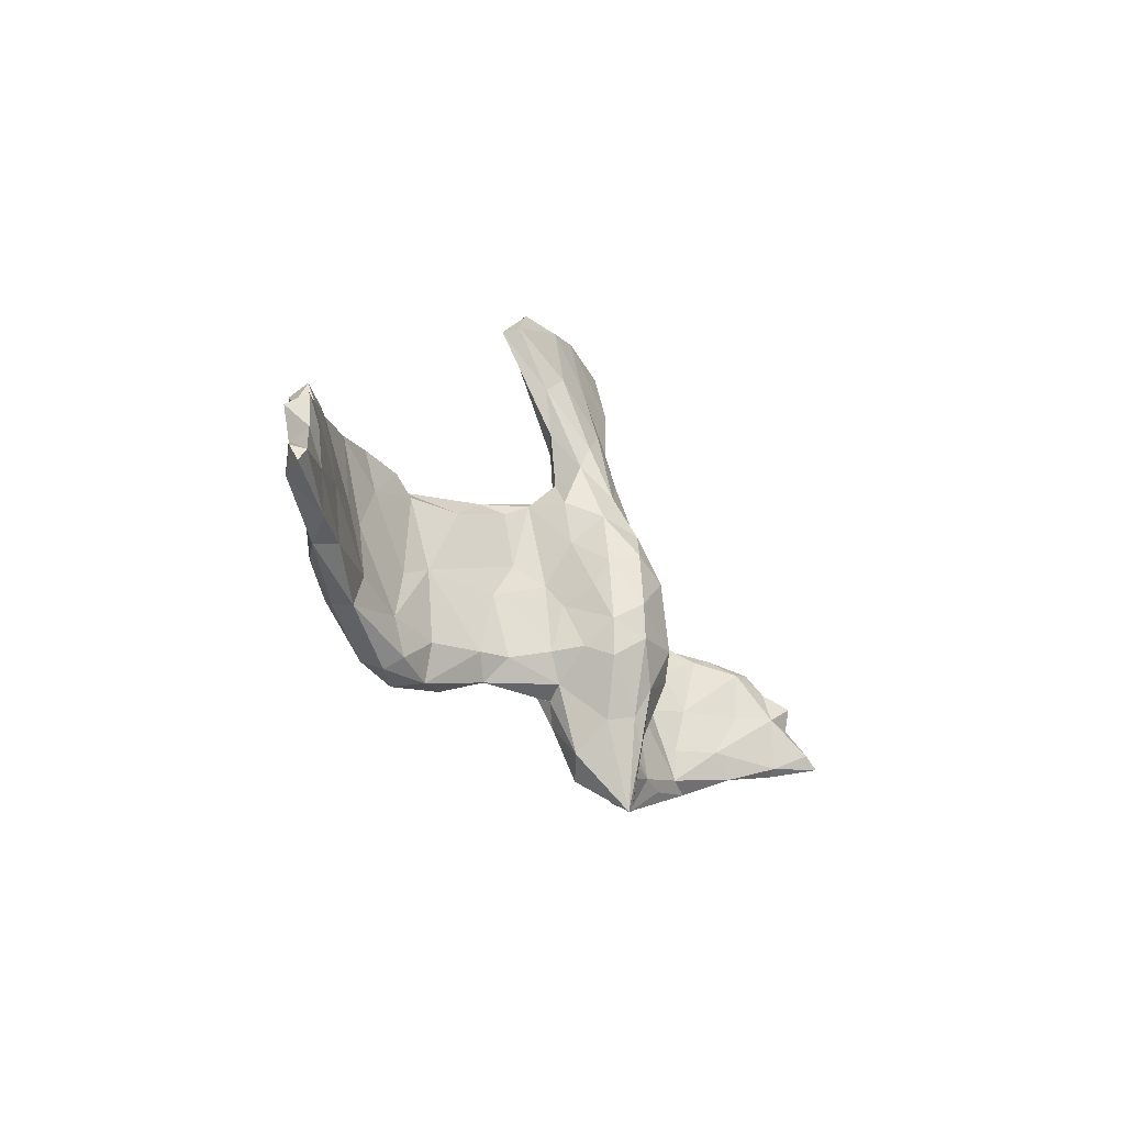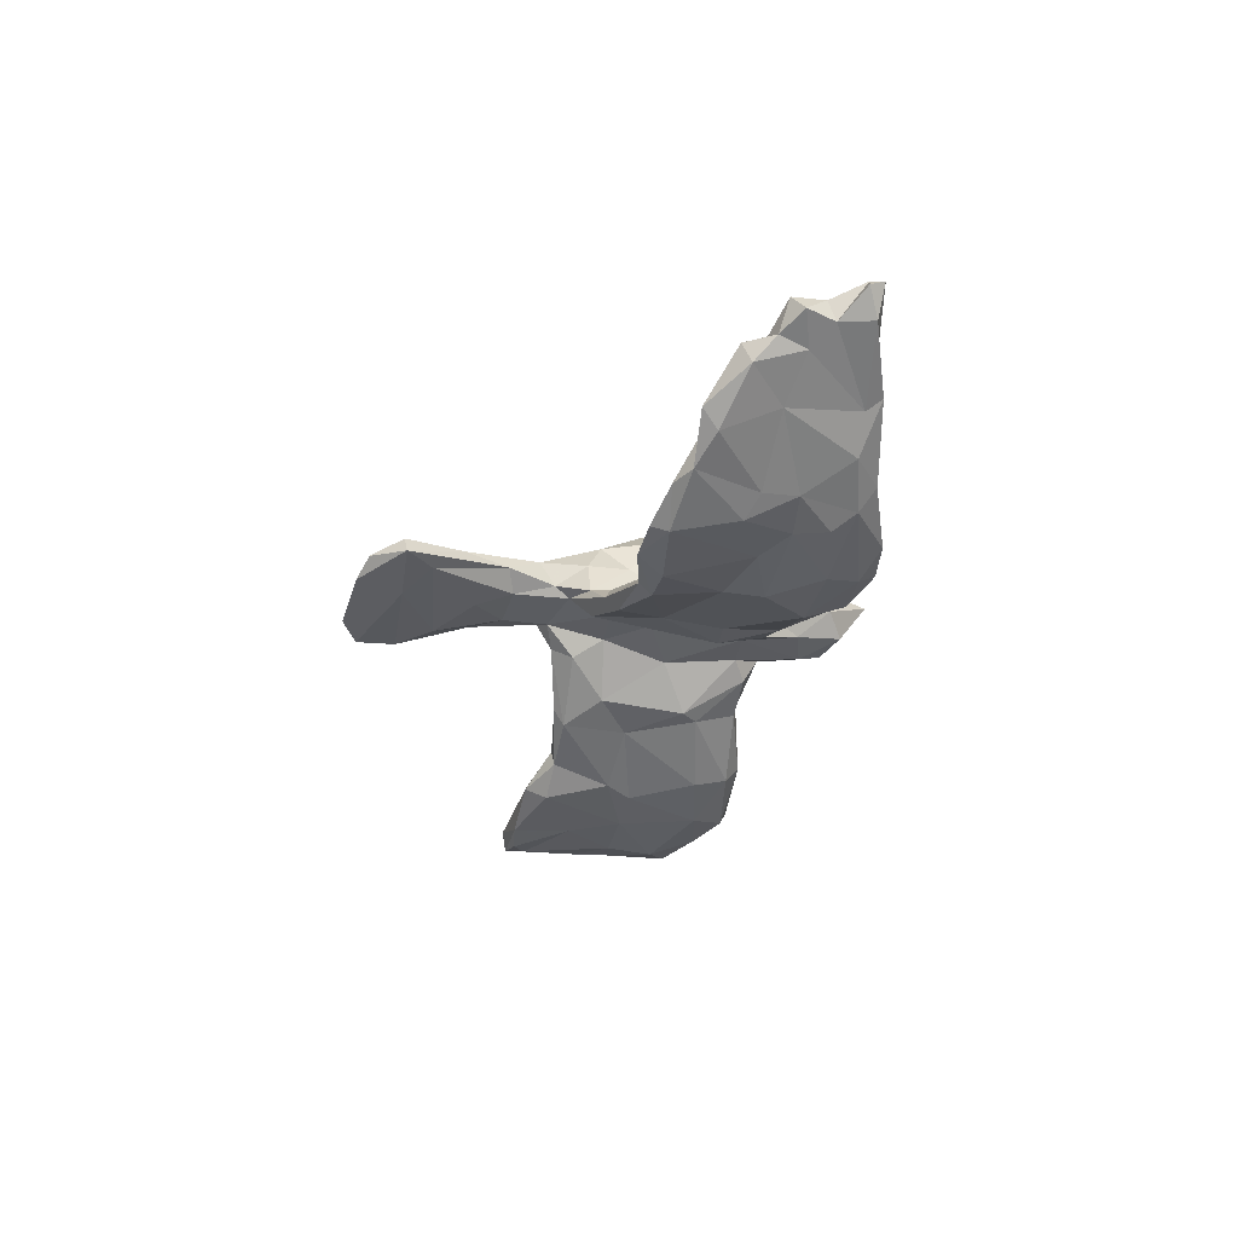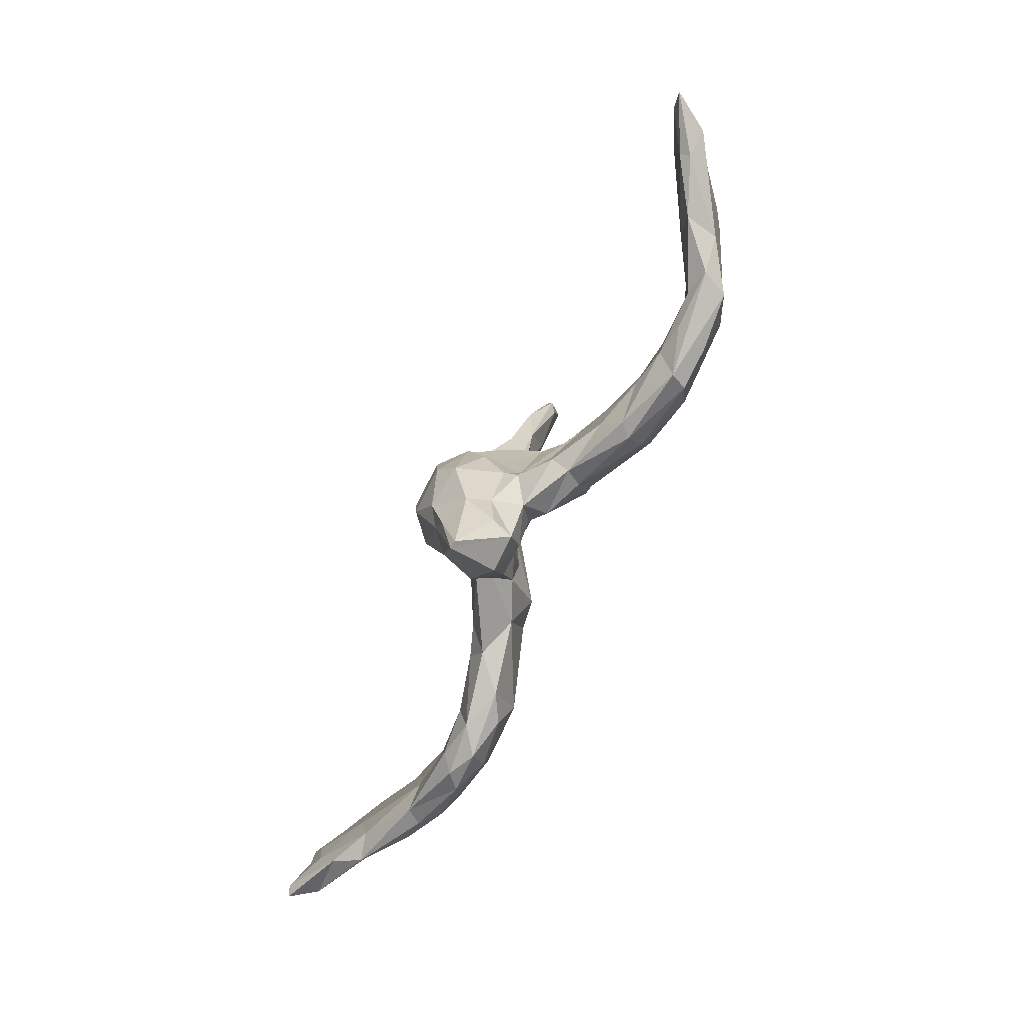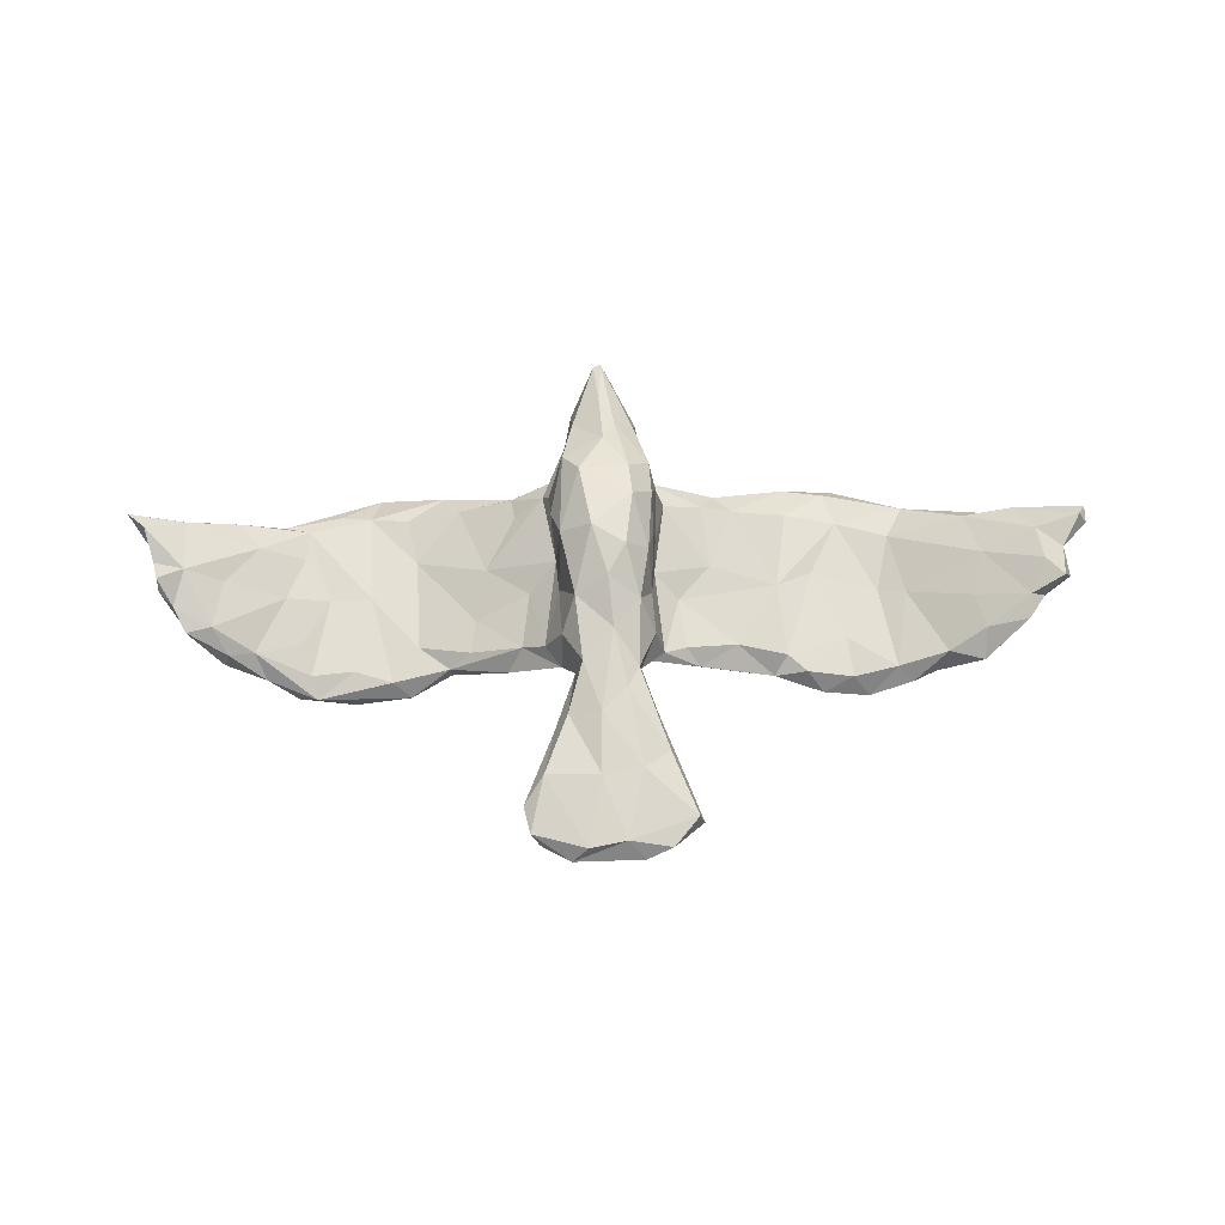
<metadata>
{"format":"obj","ext":"obj","renderer":"f3d","projection":"perspective","resolution":1024,"background":"white","views":[{"elev":-22.9,"azim":-59.9,"up":"+Y"},{"elev":-35.6,"azim":-106.0,"up":"+Z"},{"elev":-75.0,"azim":63.4,"up":"+Y"},{"elev":55.5,"azim":178.4,"up":"+Z"}]}
</metadata>
<code>
v 0.8783 -0.09607 0.1502
v 0.8363 -0.0945 0.0787
v 0.8211 0.02583 0.1184
v 0.8266 -0.03786 0.08419
v 0.8476 -0.07231 0.143
v 0.7866 -0.1261 0.08191
v 0.8315 -0.01685 0.1049
v 0.7807 -0.1118 0.09935
v 0.753 -0.03026 0.02213
v 0.7759 -0.007032 0.09875
v 0.7688 0.08692 0.01217
v 0.8253 0.02003 0.06489
v 0.773 0.09893 0.04552
v 0.7949 0.05839 0.07198
v 0.7265 0.08617 0.04432
v 0.689 -0.1506 0.03757
v 0.6526 -0.101 0.02856
v 0.7101 -0.01253 0.04833
v 0.7127 0.1147 -0.03981
v 0.6797 0.09204 -0.06087
v 0.6554 0.1038 -0.01798
v 0.7009 0.1172 -0.005238
v 0.5829 0.1044 -0.1184
v 0.6785 -0.141 -0.02619
v 0.6361 0.1329 -0.06792
v 0.618 -0.1912 -0.03244
v 0.569 -0.1744 -0.02419
v 0.603 0.001042 -0.09712
v 0.5822 0.1407 -0.1228
v 0.6046 -0.01844 -0.01883
v 0.5771 0.065 -0.05233
v 0.5728 -0.1104 -0.02369
v 0.595 -0.1856 -0.08325
v 0.6016 -0.07127 -0.08935
v 0.5312 0.1356 -0.1401
v 0.5564 0.1181 -0.07844
v 0.5258 -0.03303 -0.05282
v 0.495 -0.2195 -0.09191
v 0.5393 -0.1434 -0.11
v 0.4782 0.04021 -0.1194
v 0.5445 -0.05798 -0.1061
v 0.5464 0.1556 -0.104
v 0.4347 -0.268 -0.05544
v 0.5103 -0.213 -0.03193
v 0.4773 0.1137 -0.07386
v 0.4468 -0.03155 -0.0477
v 0.3587 0.1151 -0.1259
v 0.3712 0.1536 -0.1067
v 0.4765 0.148 -0.1355
v 0.4402 -0.05197 -0.1098
v 0.4523 -0.2024 -0.02503
v 0.3617 -0.1006 -0.03166
v 0.3122 -0.2426 -0.01816
v 0.4045 0.1401 -0.07439
v 0.3499 -0.04477 -0.1057
v 0.3275 0.003287 -0.09912
v 0.3558 0.07688 -0.05477
v 0.3801 -0.1889 -0.01467
v 0.3877 -0.1865 -0.1111
v 0.4201 -0.2514 -0.08789
v 0.298 0.1223 -0.06115
v 0.296 0.1166 -0.08975
v 0.2479 0.04501 -0.01683
v 0.2914 -0.2467 -0.04126
v 0.2073 0.004717 -0.0543
v 0.2816 -0.1914 0.008766
v 0.18 -0.2062 0.02358
v 0.2888 -0.2203 -0.07308
v 0.2583 0.1068 -0.02962
v 0.1733 -0.1396 0.05469
v 0.2848 -0.1559 -0.0959
v 0.2017 0.1239 -0.06217
v 0.1401 0.06766 -0.03576
v 0.1889 0.1462 -0.04014
v 0.1612 0.1238 0.00941
v 0.1804 -0.1796 0.05662
v 0.1538 -0.1179 -0.04112
v 0.1605 0.4698 0.03264
v 0.1451 0.4576 0.019
v 0.147 0.02141 0.03333
v 0.1634 -0.1965 -0.007118
v 0.2283 -0.04795 0.01483
v 0.07823 0.5647 0.002912
v 0.08987 0.1784 0.02405
v 0.1192 0.1441 0.04226
v 0.1484 0.5244 0.03234
v 0.1078 -0.1359 0.1203
v 0.1039 0.3308 0.05378
v 0.08607 -0.1908 0.01929
v 0.1043 -0.06605 0.1605
v 0.0965 -0.02 0.07872
v 0.1236 0.4269 0.06767
v 0.09173 0.05409 0.08998
v 0.1194 -0.1527 0.09688
v 0.08743 -0.005886 0.188
v 0.05162 -0.1648 0.04026
v 0.13 -0.08597 -0.04341
v 0.07887 0.1403 0.005585
v 0.07593 -0.2467 0.13
v 0.08745 0.1606 0.1067
v 0.07963 0.3192 0.0913
v 0.05344 0.0896 0.03864
v 0.132 0.5307 0.0007231
v 0.08649 -0.2187 0.06942
v 0.06539 0.22 0.06653
v 0.06562 -0.03063 0.0181
v 0.05181 0.2317 0.1277
v 0.06298 0.1162 0.1648
v 0.06348 -0.328 0.1186
v 0.03091 0.007704 0.23
v 0.06119 -0.2619 0.1741
v 0.08085 -0.1608 0.2091
v 0.04861 0.5561 0.03493
v 0.01968 0.3254 0.1092
v 0.05094 -0.1154 0.2341
v 0.05124 -0.3312 0.07708
v 0.00497 -0.1971 0.2192
v 0.009739 -0.3001 0.196
v 0.04565 0.1978 0.04584
v 0.003699 0.09605 0.1981
v 0.01849 -0.4071 0.1715
v -0.01595 -0.153 0.03698
v -0.006963 0.3432 0.02405
v -0.01632 -0.2501 0.1989
v 0.04685 0.2815 0.04001
v 0.03 -0.2815 0.04979
v -0.031 0.0988 0.03405
v -0.0151 -0.348 0.07796
v 0.004555 -0.4116 0.1736
v -0.03652 0.2809 0.03971
v -0.004531 0.1804 0.1532
v -0.01538 0.01815 0.03618
v 0.08143 0.3996 0.01669
v -0.04466 -0.05605 0.2348
v -0.02981 0.04464 0.22
v -0.04006 -0.2533 0.04736
v -0.02687 0.2823 0.1174
v -0.01927 0.5454 0.0397
v -0.05109 0.422 0.07616
v -0.04862 0.2368 0.1106
v -0.05375 0.1244 0.1607
v -0.03248 0.4791 0.003041
v 0.02301 0.4332 0.0749
v -0.03955 -0.1189 0.2348
v -0.06839 -0.03387 -0.0002556
v -0.05325 0.2087 0.06015
v -0.07777 0.2991 0.065
v -0.05299 -0.2607 0.165
v -0.03966 0.1792 0.04807
v -0.06546 -0.212 0.05653
v -0.05766 -0.3147 0.105
v -0.05091 0.5638 0.003327
v -0.07112 0.02948 0.1806
v -0.0781 -0.1544 0.1933
v -0.08127 0.156 0.09587
v -0.1081 0.441 0.01364
v -0.07641 0.07673 0.1071
v -0.08084 -0.08665 0.1941
v -0.09902 0.3837 0.06745
v -0.0869 -0.04631 0.09684
v -0.08214 -0.01863 0.1581
v -0.09891 0.551 0.02247
v -0.1062 -0.1368 0.08409
v -0.09053 -0.1319 0.1413
v -0.08464 -0.002588 0.05869
v -0.06178 -0.1806 0.01776
v -0.09779 0.1556 0.02968
v -0.1133 -0.07437 -0.05028
v -0.07711 0.1465 -0.01081
v -0.1547 0.4949 0.005604
v -0.08168 -0.1904 0.08487
v -0.1452 0.4992 0.03742
v -0.1807 -0.1638 0.0424
v -0.1904 -0.04597 0.01488
v -0.1624 0.04282 -0.05207
v -0.1403 0.1296 0.005919
v -0.1379 -0.1813 -0.01804
v -0.2071 -0.2122 0.008402
v -0.1288 0.03054 0.01756
v -0.1725 -0.06369 -0.0612
v -0.1819 0.1284 -0.06654
v -0.1657 0.1482 -0.03158
v -0.2376 -0.1679 0.02028
v -0.3078 0.1295 -0.09807
v -0.2956 0.1027 -0.1092
v -0.2379 0.1014 -0.03058
v -0.3195 -0.03448 -0.03497
v -0.2614 -0.236 -0.04659
v -0.3124 -0.2361 -0.07778
v -0.3394 -0.2485 -0.02338
v -0.3272 -0.01087 -0.1017
v -0.3323 0.1025 -0.06682
v -0.296 -0.1661 -0.1024
v -0.3871 -0.06484 -0.03994
v -0.3857 -0.2626 -0.06027
v -0.4153 -0.1625 -0.1075
v -0.4046 -0.2237 -0.09187
v -0.3439 -0.07909 -0.1104
v -0.3418 -0.1799 -0.009468
v -0.3988 0.1587 -0.1124
v -0.4393 -0.2531 -0.03774
v -0.4161 -0.2294 -0.01383
v -0.3682 0.1359 -0.07428
v -0.4542 0.1464 -0.07983
v -0.5042 -0.07117 -0.09905
v -0.3748 0.1084 -0.1286
v -0.5102 -0.02315 -0.04518
v -0.4453 0.06944 -0.06329
v -0.44 -0.03324 -0.1061
v -0.4676 -0.2433 -0.06451
v -0.4848 0.1639 -0.1191
v -0.5371 0.1344 -0.06554
v -0.4388 -0.1638 -0.01915
v -0.4989 0.1348 -0.1342
v -0.5213 -0.1305 -0.09532
v -0.5349 0.02253 -0.1151
v -0.5565 -0.1654 -0.0746
v -0.5672 0.1508 -0.09306
v -0.5616 -0.00972 -0.03046
v -0.5802 0.007308 -0.09024
v -0.5353 -0.1284 -0.01473
v -0.6989 -0.04564 0.0431
v -0.5778 -0.05874 -0.0804
v -0.5853 -0.1895 -0.03948
v -0.6294 0.1228 -0.03659
v -0.6105 0.1295 -0.09276
v -0.7091 0.01329 -0.02249
v -0.5674 -0.1901 -0.01034
v -0.6789 0.03269 0.01647
v -0.6461 -0.1334 -0.04132
v -0.6971 0.0992 0.00611
v -0.7243 -0.15 0.02235
v -0.6742 -0.1344 0.0365
v -0.6945 0.1415 -0.03883
v -0.6755 0.1094 -0.06441
v -0.7773 0.05969 0.05429
v -0.7083 -0.1238 0.003057
v -0.7934 -0.0007053 0.02746
v -0.7727 0.08467 -0.001191
v -0.8045 -0.0003156 0.08518
v -0.7715 0.1018 0.03533
v -0.795 -0.06737 0.08667
v -0.8046 0.05259 0.03607
v -0.8534 0.02373 0.05426
v -0.8494 -0.09387 0.06151
v -0.7607 -0.1276 0.06845
v -0.8394 -0.01699 0.09345
v -0.8369 -0.03116 0.05429
v -0.8361 0.04226 0.0885
v -0.8734 -0.07473 0.1175
v -0.8861 -0.09613 0.1114
v -0.8883 -0.06826 0.09543
f 140 146 155
f 91 93 95
f 158 160 164
f 131 140 141
f 141 140 155
f 93 100 108
f 157 141 155
f 93 108 95
f 153 141 157
f 153 157 161
f 161 160 158
f 87 90 112
f 99 87 112
f 154 158 164
f 111 99 112
f 111 112 117
f 148 124 154
f 118 111 117
f 118 117 124
f 121 111 118
f 121 118 129
f 129 118 124
f 148 129 124
f 108 107 131
f 120 108 131
f 120 131 141
f 95 108 110
f 110 108 120
f 135 120 141
f 135 141 153
f 110 120 135
f 134 110 135
f 158 153 161
f 115 95 110
f 134 135 153
f 134 153 158
f 112 90 95
f 112 95 115
f 144 115 134
f 115 110 134
f 144 134 158
f 117 112 115
f 115 144 117
f 124 117 144
f 124 144 154
f 154 144 158
f 180 193 198
f 50 59 55
f 39 59 50
f 41 39 50
f 41 34 39
f 209 198 205
f 209 191 198
f 50 55 56
f 40 41 50
f 28 34 41
f 206 191 209
f 50 56 47
f 40 50 47
f 23 28 41
f 214 206 209
f 23 40 35
f 23 41 40
f 49 47 48
f 49 40 47
f 49 35 40
f 29 35 49
f 29 23 35
f 42 29 49
f 25 23 29
f 19 20 25
f 218 211 214
f 212 211 218
f 204 211 212
f 204 200 211
f 195 210 197
f 189 195 197
f 60 64 68
f 60 43 64
f 38 43 60
f 38 33 43
f 197 210 217
f 196 197 217
f 193 197 196
f 193 189 197
f 59 60 68
f 59 68 71
f 59 38 60
f 39 38 59
f 39 33 38
f 33 26 43
f 196 217 215
f 198 193 196
f 33 39 34
f 34 24 33
f 205 196 215
f 205 198 196
f 55 59 71
f 228 221 233
f 213 207 221
f 187 213 199
f 199 183 187
f 145 122 166
f 97 89 96
f 77 89 97
f 76 66 70
f 66 82 70
f 52 82 66
f 16 17 27
f 238 227 237
f 228 233 232
f 17 10 18
f 82 63 80
f 82 80 91
f 82 91 94
f 222 219 229
f 238 248 244
f 4 2 9
f 10 17 8
f 94 70 82
f 106 122 132
f 163 165 174
f 163 174 173
f 237 245 248
f 238 237 248
f 24 6 16
f 6 8 16
f 16 8 17
f 106 96 122
f 173 174 183
f 232 233 246
f 237 232 245
f 245 232 246
f 2 6 24
f 221 219 222
f 221 207 219
f 213 194 207
f 187 194 213
f 183 174 187
f 145 166 168
f 132 122 145
f 106 97 96
f 17 30 32
f 9 2 24
f 187 192 194
f 194 192 208
f 187 179 186
f 27 17 32
f 174 179 187
f 73 97 106
f 52 63 82
f 52 57 63
f 17 18 30
f 207 212 219
f 207 208 212
f 194 208 207
f 187 186 192
f 169 168 175
f 127 168 169
f 127 145 168
f 30 21 31
f 30 15 21
f 19 9 20
f 19 11 9
f 12 9 11
f 235 227 239
f 219 225 229
f 219 212 225
f 208 203 204
f 203 208 192
f 179 176 186
f 181 169 175
f 98 73 102
f 63 57 69
f 234 235 239
f 235 220 227
f 57 61 69
f 31 21 36
f 234 226 235
f 225 226 234
f 231 225 234
f 218 226 225
f 212 218 225
f 151 171 150
f 113 86 83
f 148 154 171
f 171 164 163
f 151 148 171
f 99 111 109
f 109 111 121
f 109 121 116
f 151 129 148
f 116 121 129
f 172 138 162
f 92 86 113
f 92 113 143
f 143 113 138
f 143 138 139
f 139 138 172
f 78 86 92
f 139 172 159
f 101 88 92
f 101 92 143
f 101 143 114
f 114 143 139
f 114 139 137
f 159 137 139
f 105 101 107
f 107 101 114
f 131 107 114
f 131 114 137
f 140 137 159
f 147 140 159
f 100 105 107
f 131 137 140
f 108 100 107
f 208 204 212
f 186 182 184
f 182 181 184
f 186 176 182
f 169 181 182
f 72 73 98
f 61 74 75
f 69 61 75
f 21 22 25
f 210 228 224
f 210 201 228
f 201 202 228
f 190 202 201
f 195 190 201
f 188 190 195
f 189 188 195
f 188 178 190
f 64 67 81
f 61 62 74
f 22 19 25
f 210 195 201
f 142 156 170
f 78 79 103
f 172 162 170
f 162 152 170
f 152 142 170
f 138 152 162
f 152 103 142
f 138 83 152
f 83 103 152
f 138 113 83
f 86 103 83
f 86 78 103
f 128 116 129
f 136 128 151
f 128 129 151
f 116 126 104
f 116 99 109
f 104 99 116
f 150 136 151
f 171 163 173
f 94 99 104
f 76 94 104
f 76 70 94
f 96 104 126
f 96 89 104
f 222 236 240
f 91 85 93
f 3 14 10
f 3 7 14
f 236 241 243
f 93 85 100
f 157 155 167
f 155 146 167
f 85 84 100
f 146 149 167
f 94 91 87
f 160 165 163
f 222 242 233
f 249 236 243
f 249 243 244
f 249 244 247
f 7 3 10
f 90 91 95
f 165 161 157
f 165 160 161
f 222 240 242
f 240 236 249
f 242 240 247
f 240 249 247
f 250 247 248
f 244 248 247
f 1 2 4
f 1 4 5
f 5 4 7
f 5 7 10
f 8 5 10
f 91 90 87
f 242 247 250
f 246 242 250
f 248 252 250
f 248 245 252
f 250 252 251
f 2 1 6
f 1 8 6
f 8 1 5
f 160 163 164
f 246 233 242
f 246 250 251
f 246 251 245
f 245 251 252
f 94 87 99
f 171 154 164
f 146 140 147
f 130 149 146
f 130 119 149
f 84 98 119
f 105 84 119
f 100 84 105
f 130 146 147
f 165 179 174
f 125 119 130
f 88 119 125
f 88 105 119
f 133 88 125
f 88 101 105
f 123 125 130
f 133 125 123
f 170 147 159
f 156 130 147
f 79 88 133
f 88 78 92
f 170 159 172
f 170 156 147
f 123 130 156
f 142 133 156
f 156 133 123
f 79 133 142
f 78 88 79
f 103 79 142
f 222 229 236
f 14 7 12
f 165 157 167
f 119 127 149
f 98 102 119
f 12 4 9
f 7 4 12
f 238 244 243
f 227 238 239
f 132 145 127
f 102 106 132
f 80 85 91
f 10 15 18
f 10 14 15
f 11 14 12
f 239 238 243
f 241 239 243
f 236 231 241
f 241 234 239
f 241 231 234
f 236 229 231
f 229 225 231
f 165 167 179
f 102 132 127
f 80 75 85
f 80 63 75
f 63 69 75
f 22 21 15
f 15 13 22
f 13 11 22
f 14 13 15
f 14 11 13
f 167 182 176
f 179 167 176
f 167 149 182
f 149 169 182
f 149 127 169
f 119 102 127
f 84 72 98
f 73 106 102
f 18 15 30
f 22 11 19
f 43 53 64
f 51 58 53
f 43 51 53
f 43 44 51
f 42 49 48
f 25 20 23
f 21 25 42
f 36 21 42
f 25 29 42
f 36 42 45
f 45 42 54
f 42 48 54
f 57 54 61
f 54 48 61
f 61 48 62
f 48 47 62
f 62 72 74
f 181 185 184
f 186 184 192
f 192 184 203
f 203 184 200
f 184 185 200
f 200 185 206
f 200 206 214
f 203 200 204
f 200 214 211
f 218 214 226
f 214 216 226
f 47 56 62
f 62 56 72
f 72 56 65
f 175 185 181
f 185 191 206
f 217 210 224
f 193 188 189
f 177 188 193
f 68 64 81
f 53 58 66
f 44 27 51
f 43 26 44
f 26 27 44
f 24 26 33
f 180 177 193
f 168 166 177
f 68 81 77
f 71 68 77
f 58 51 52
f 51 27 46
f 27 37 46
f 32 37 27
f 223 230 227
f 223 217 230
f 223 215 217
f 223 205 215
f 180 168 177
f 97 65 77
f 65 71 77
f 51 46 52
f 220 223 227
f 180 198 191
f 175 180 191
f 65 55 71
f 52 46 57
f 30 37 32
f 9 24 28
f 220 216 223
f 216 205 223
f 216 214 209
f 185 175 191
f 168 180 175
f 65 97 73
f 73 72 65
f 56 55 65
f 46 54 57
f 46 45 54
f 37 36 46
f 37 31 36
f 30 31 37
f 23 20 28
f 20 9 28
f 226 220 235
f 216 220 226
f 46 36 45
f 216 209 205
f 28 24 34
f 75 84 85
f 75 74 84
f 74 72 84
f 126 116 128
f 217 224 230
f 26 16 27
f 64 53 67
f 227 230 237
f 58 52 66
f 77 81 89
f 221 222 233
f 230 224 232
f 224 228 232
f 230 232 237
f 24 16 26
f 67 53 66
f 67 66 76
f 81 67 89
f 89 67 104
f 67 76 104
f 96 126 122
f 122 136 166
f 166 150 177
f 177 150 178
f 150 171 178
f 171 173 178
f 177 178 188
f 178 173 183
f 178 183 190
f 190 183 199
f 190 199 202
f 199 213 202
f 202 213 228
f 213 221 228
f 122 126 136
f 166 136 150
f 126 128 136

</code>
